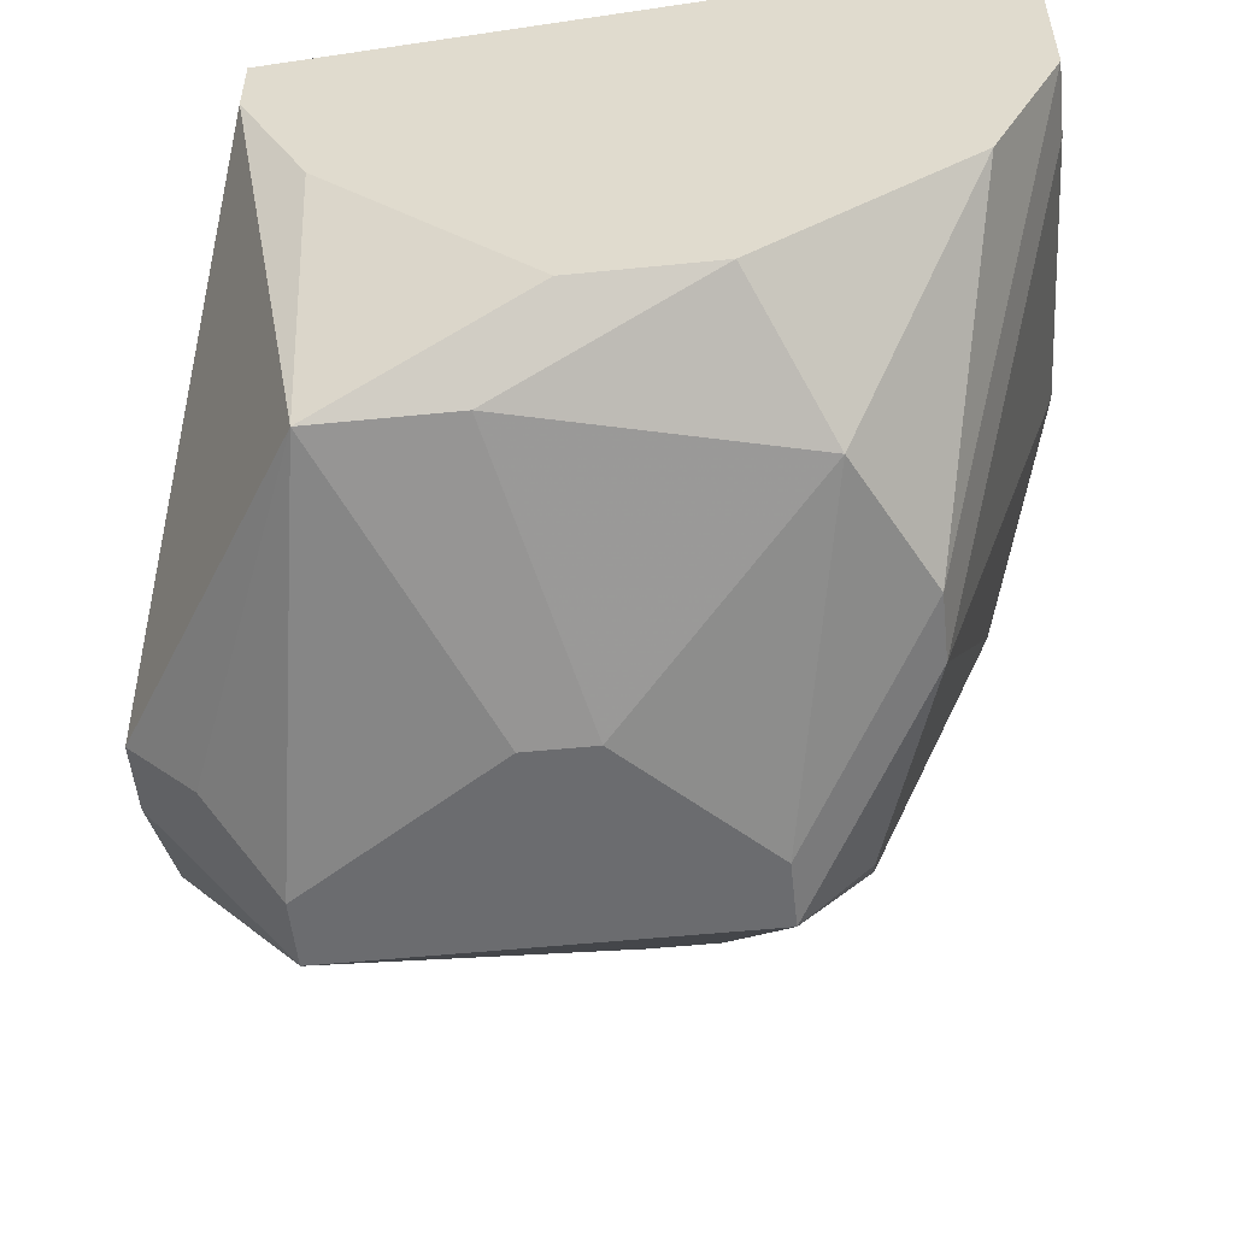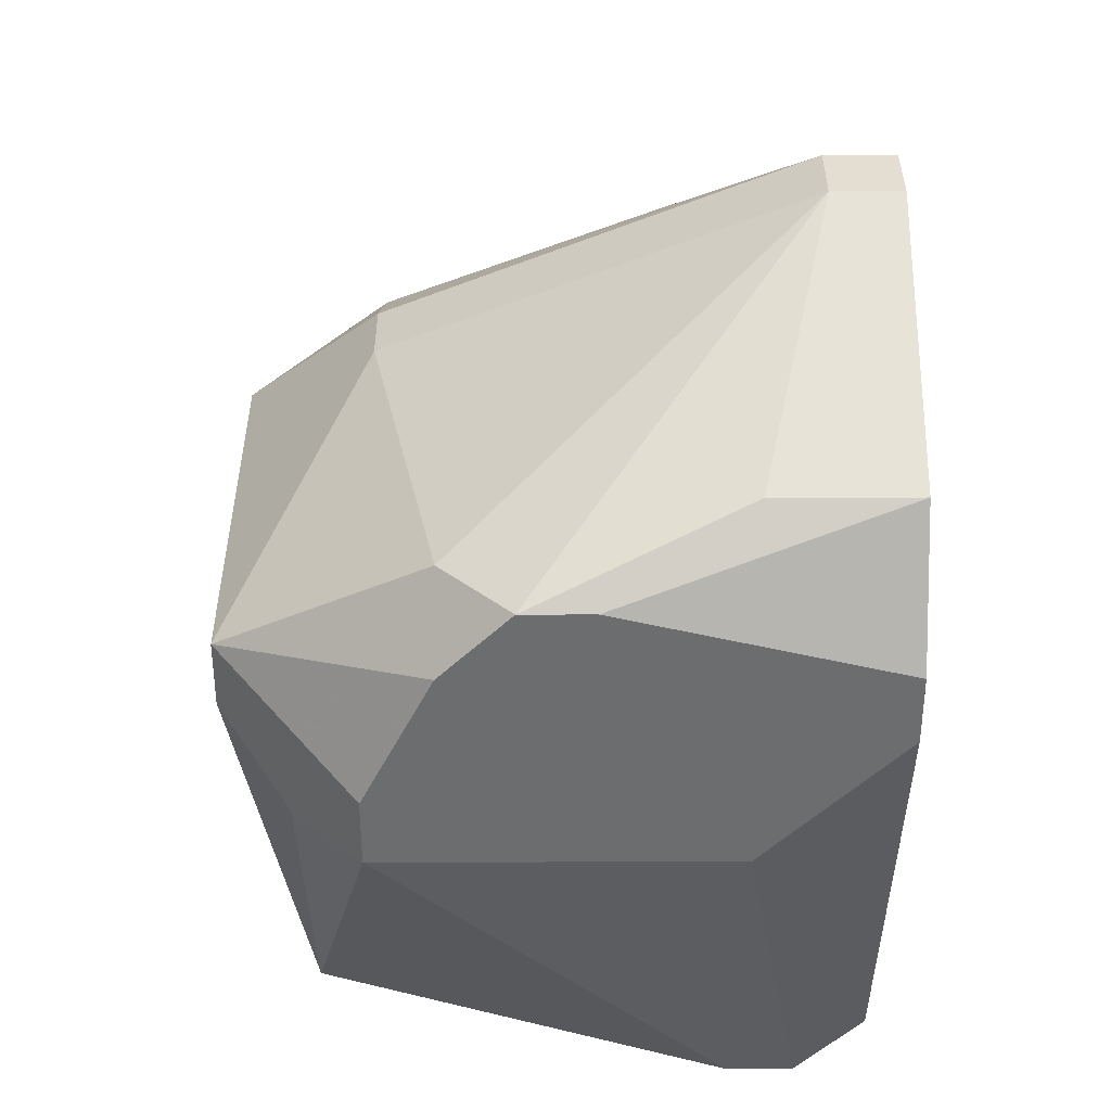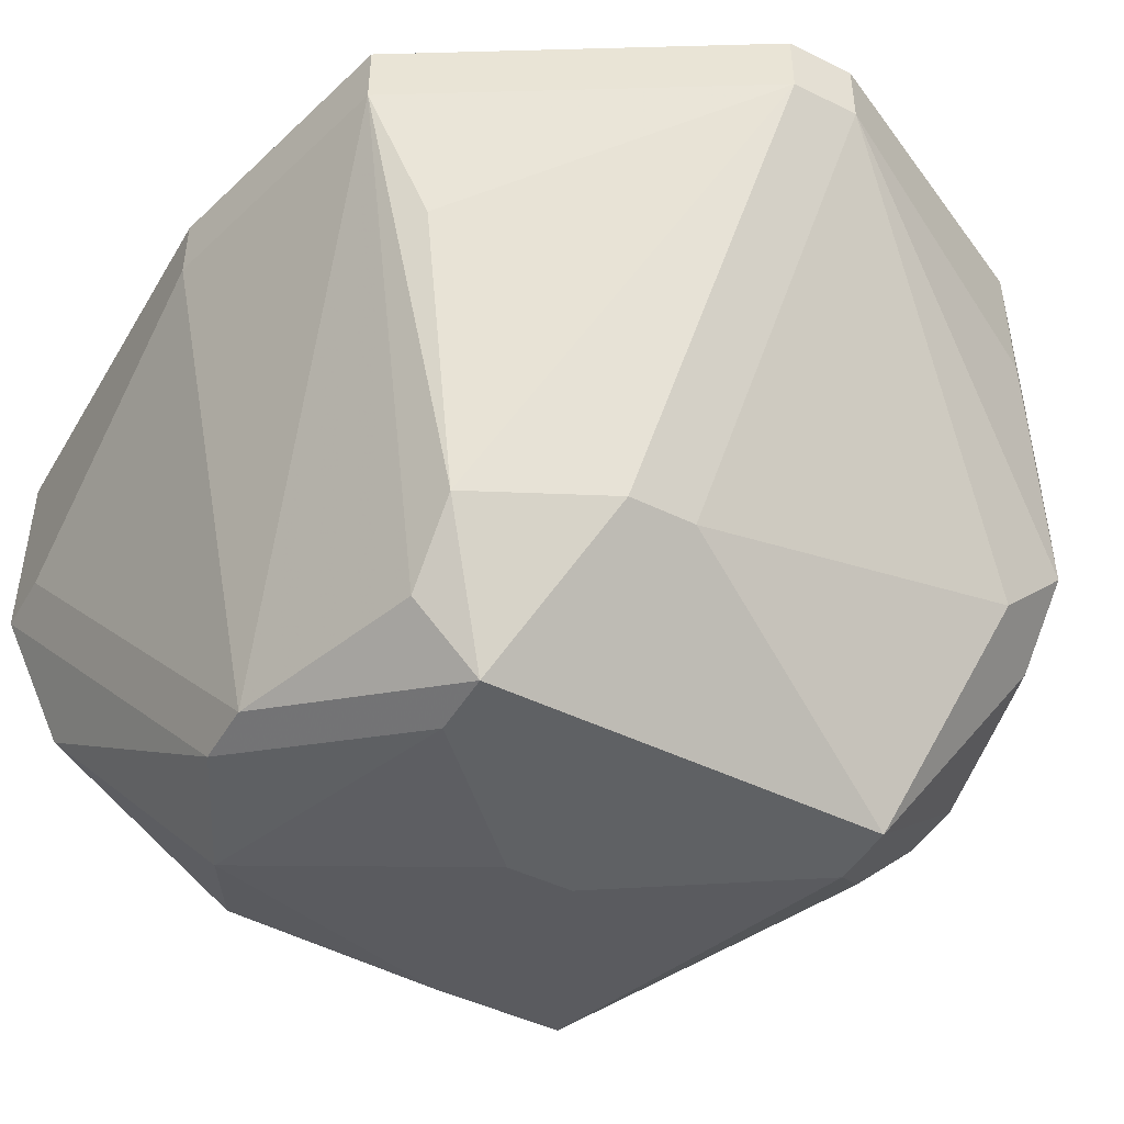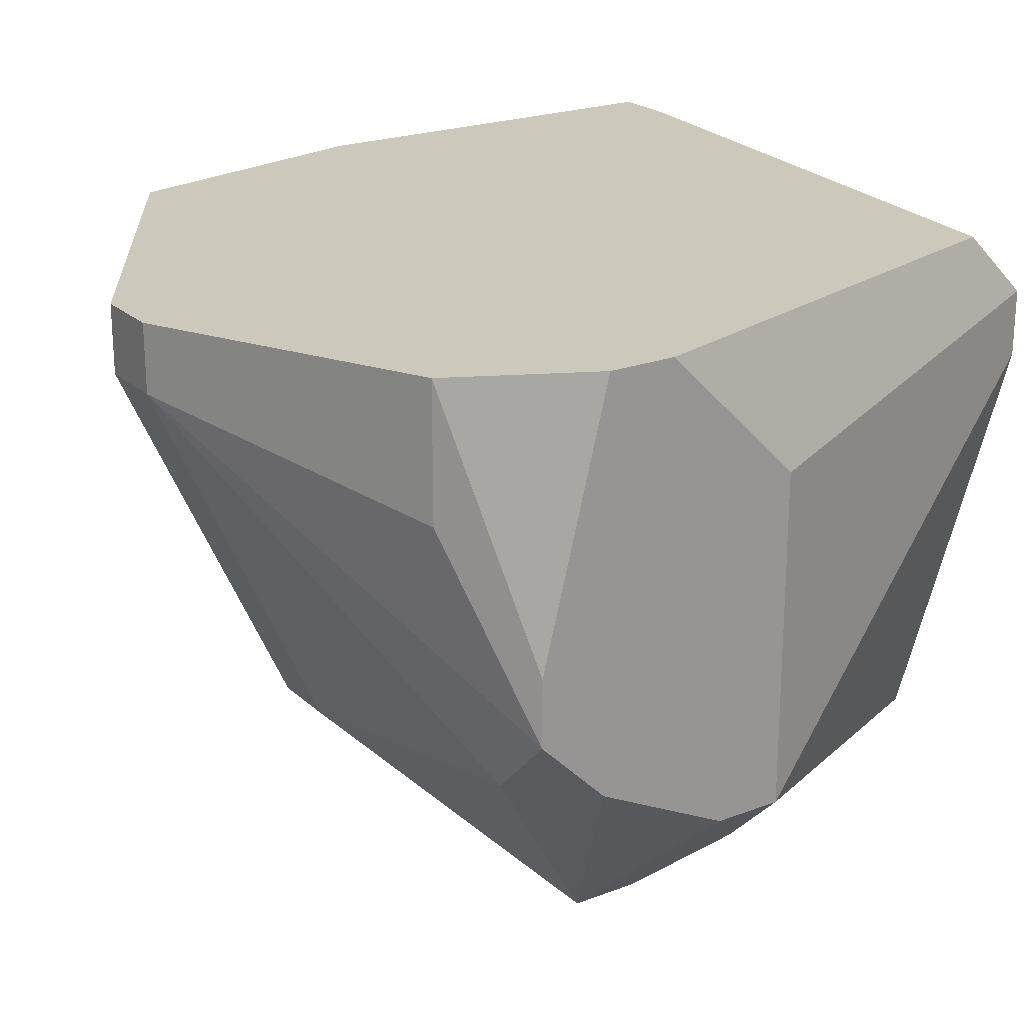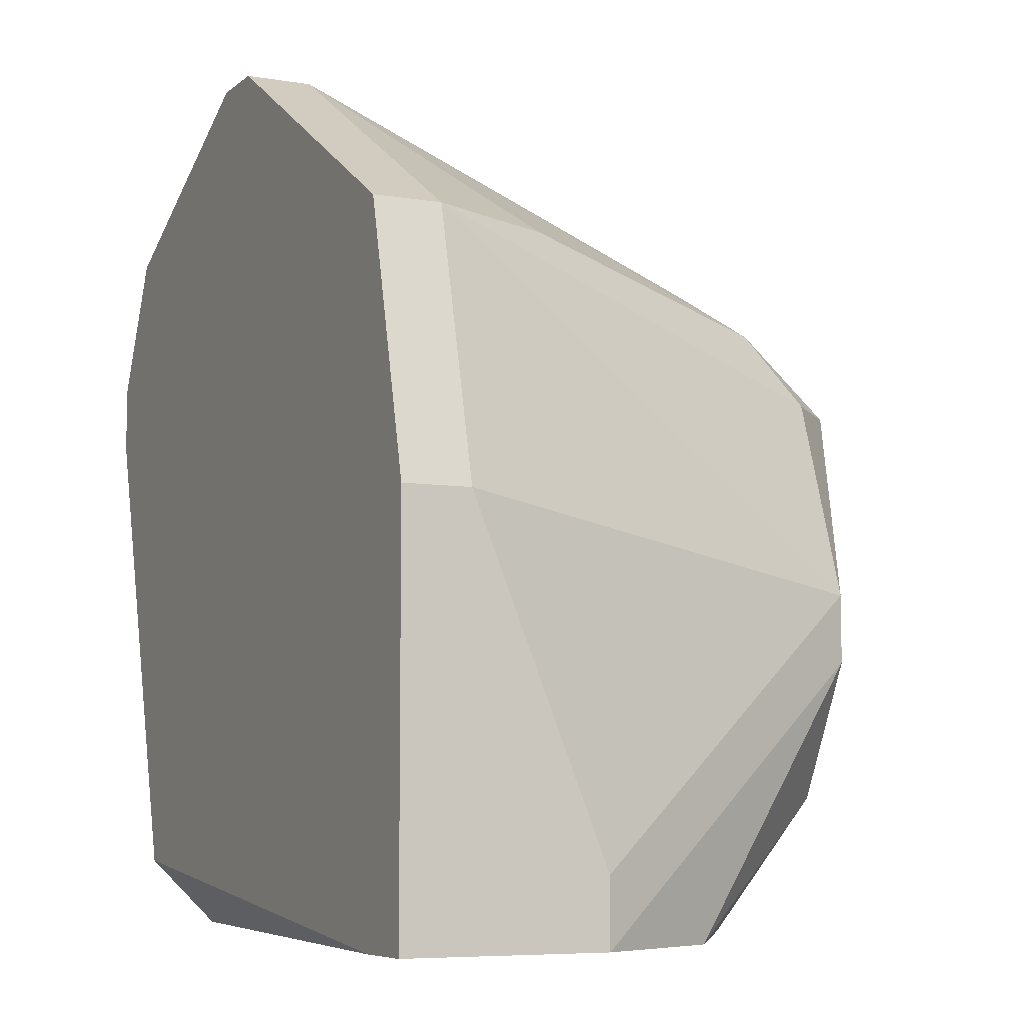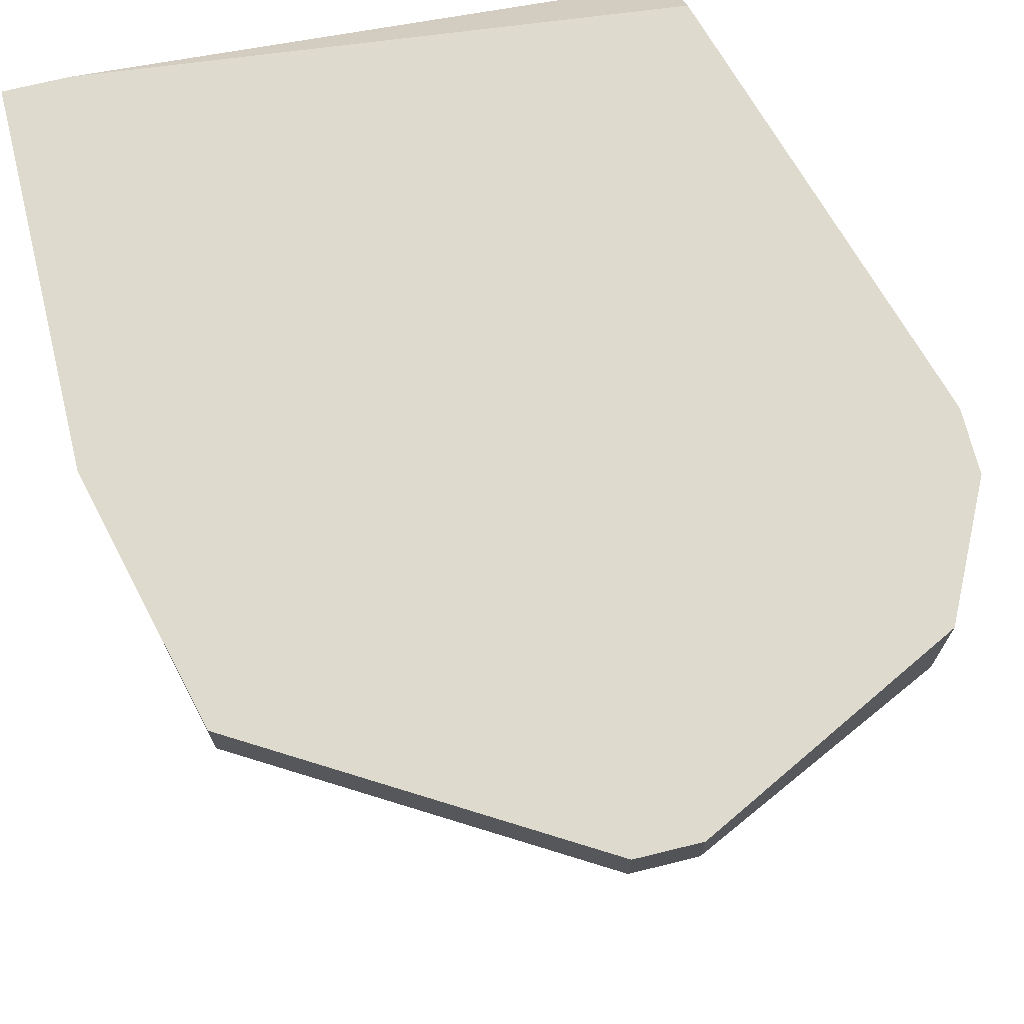
<metadata>
{"format":"obj","ext":"obj","renderer":"f3d","projection":"perspective","resolution":1024,"background":"white","views":[{"elev":-53.7,"azim":-173.9,"up":"+Y"},{"elev":36.1,"azim":89.8,"up":"+Z"},{"elev":-46.2,"azim":-29.2,"up":"+Y"},{"elev":22.2,"azim":56.5,"up":"+Y"},{"elev":-6.8,"azim":-116.0,"up":"+Z"},{"elev":71.1,"azim":-13.8,"up":"+Y"}]}
</metadata>
<code>
v -0.2806 -0.0512 -0.0004365
v -0.2399 -0.04102 0.0301
v -0.2399 -0.04102 0.0267
v -0.2399 -0.04781 0.01992
v -0.2806 -0.0512 0.002956
v -0.2399 -0.05459 0.03349
v -0.2399 -0.05799 0.03349
v -0.2399 -0.06138 0.0301
v -0.2399 -0.06477 0.02331
v -0.2399 -0.06477 0.01992
v -0.2772 -0.04102 -0.0004365
v -0.2806 -0.04102 -0.0004365
v -0.2433 -0.04102 0.03688
v -0.2433 -0.04781 0.03688
v -0.2433 -0.0512 0.009741
v -0.2433 -0.06138 0.03349
v -0.2433 -0.06816 0.01992
v -0.2467 -0.04102 0.002956
v -0.2467 -0.04441 -0.0004365
v -0.2467 -0.04781 -0.0004365
v -0.2806 -0.04441 0.01992
v -0.2467 -0.07156 0.0267
v -0.2467 -0.07156 0.02331
v -0.2806 -0.04102 0.01992
v -0.2772 -0.05799 -0.0004365
v -0.2501 -0.05459 -0.0004365
v -0.2501 -0.06816 0.002956
v -0.2569 -0.06816 0.002956
v -0.2602 -0.04102 0.04367
v -0.2569 -0.04102 0.04367
v -0.2569 -0.04441 0.04367
v -0.2602 -0.04441 0.04367
v -0.2569 -0.07156 0.01653
v -0.2602 -0.07156 0.01653
v -0.2602 -0.06477 0.03349
v -0.2636 -0.06477 0.03349
v -0.2602 -0.06477 -0.0004365
v -0.267 -0.06477 -0.0004365
v -0.267 -0.07156 0.0267
v -0.267 -0.07156 0.02331
v -0.2704 -0.06477 0.0301
v -0.2704 -0.06816 0.0267
v -0.2704 -0.06816 0.006349
v -0.2738 -0.0512 0.03349
v -0.2738 -0.06816 0.01653
v -0.2738 -0.06816 0.01313
v -0.2772 -0.04102 0.03349
v -0.2772 -0.04441 0.03349
f 20 10 27
f 17 27 10
f 17 10 23
f 17 23 27
f 7 16 22
f 24 12 1
f 24 1 5
f 24 5 21
f 24 21 48
f 24 48 47
f 15 10 20
f 15 20 19
f 11 18 19
f 33 27 23
f 45 39 42
f 45 42 48
f 45 48 21
f 45 21 5
f 8 7 22
f 31 16 7
f 29 47 48
f 29 48 32
f 41 48 42
f 41 42 39
f 36 32 41
f 36 41 39
f 3 19 18
f 26 20 27
f 40 34 33
f 40 33 23
f 40 23 22
f 40 22 39
f 9 8 22
f 9 22 23
f 9 23 10
f 14 31 7
f 30 29 32
f 30 32 31
f 30 31 14
f 30 14 13
f 44 41 32
f 44 32 48
f 44 48 41
f 35 36 39
f 35 39 22
f 35 22 16
f 35 16 31
f 35 31 32
f 35 32 36
f 2 3 18
f 2 18 11
f 2 11 12
f 2 12 24
f 2 24 47
f 2 47 29
f 2 29 30
f 2 30 13
f 4 10 15
f 4 15 19
f 4 19 3
f 37 38 25
f 37 25 1
f 37 1 12
f 37 12 11
f 37 11 19
f 37 19 20
f 37 20 26
f 37 26 27
f 28 38 37
f 28 37 27
f 28 27 33
f 28 33 34
f 43 38 28
f 43 28 34
f 43 34 40
f 43 25 38
f 6 2 13
f 6 13 14
f 6 14 7
f 6 7 8
f 6 8 9
f 6 9 10
f 6 10 4
f 6 4 3
f 6 3 2
f 46 43 40
f 46 40 39
f 46 39 45
f 46 45 5
f 46 5 1
f 46 1 25
f 46 25 43

</code>
